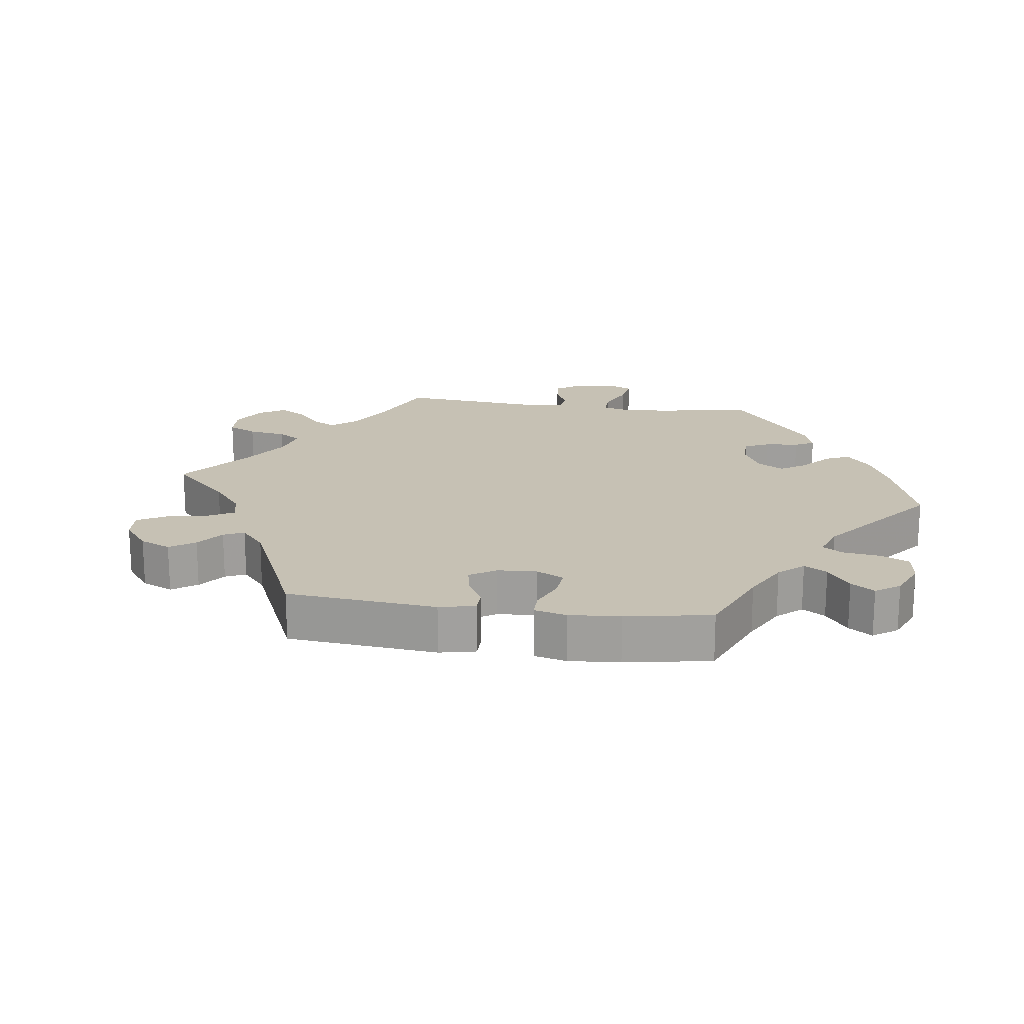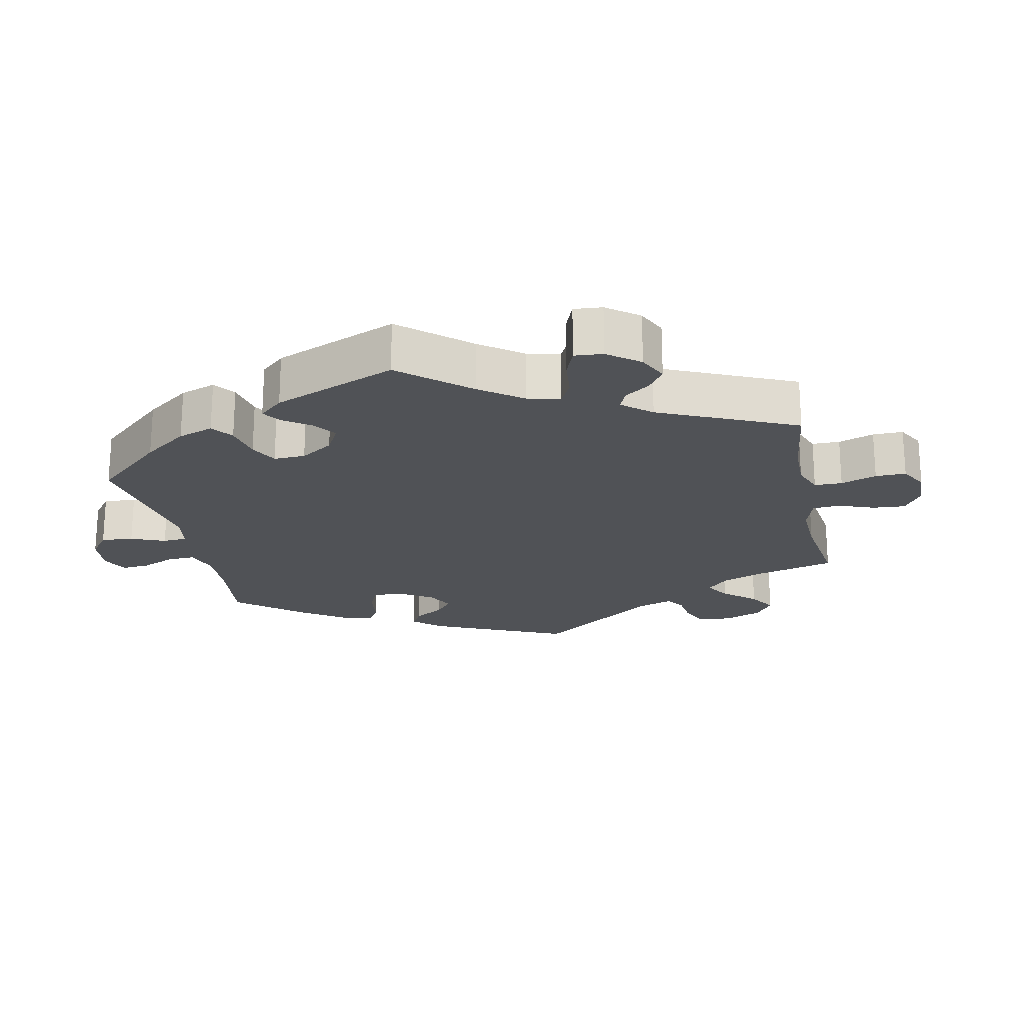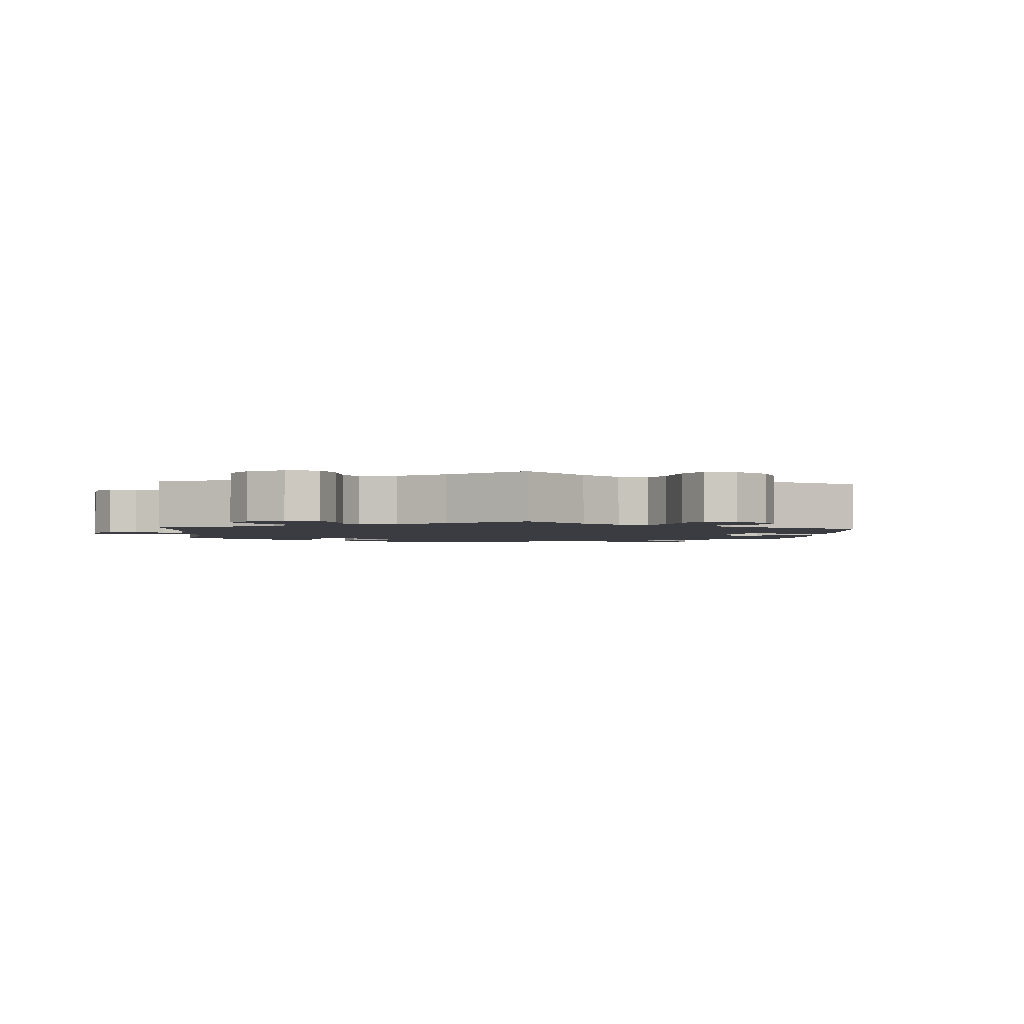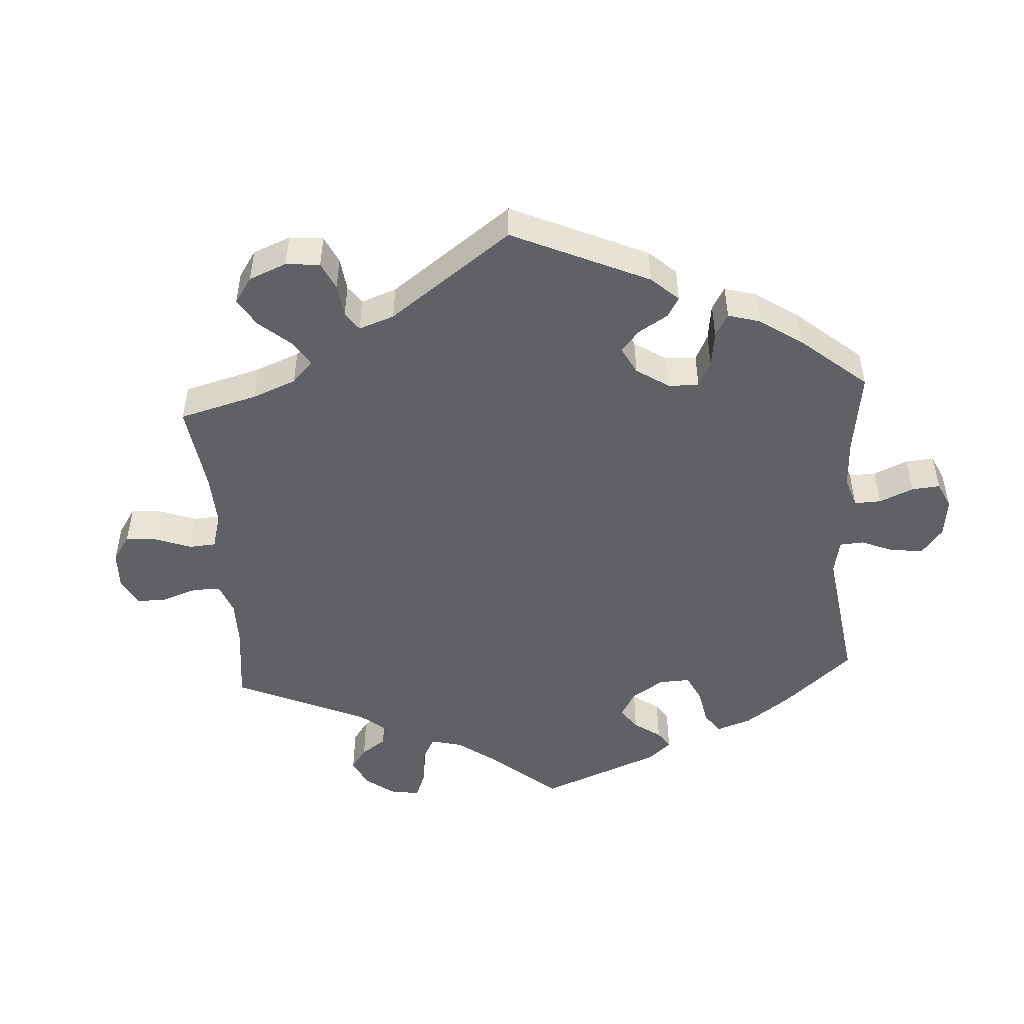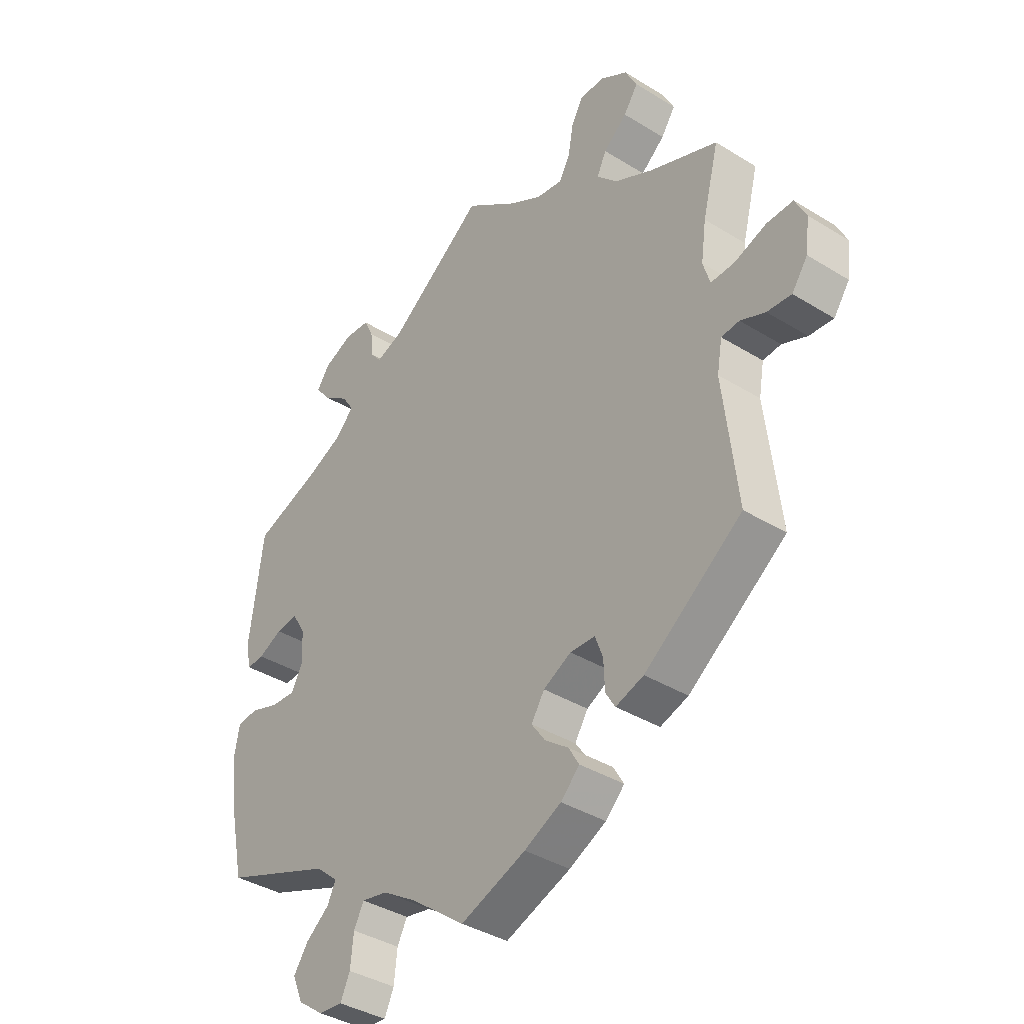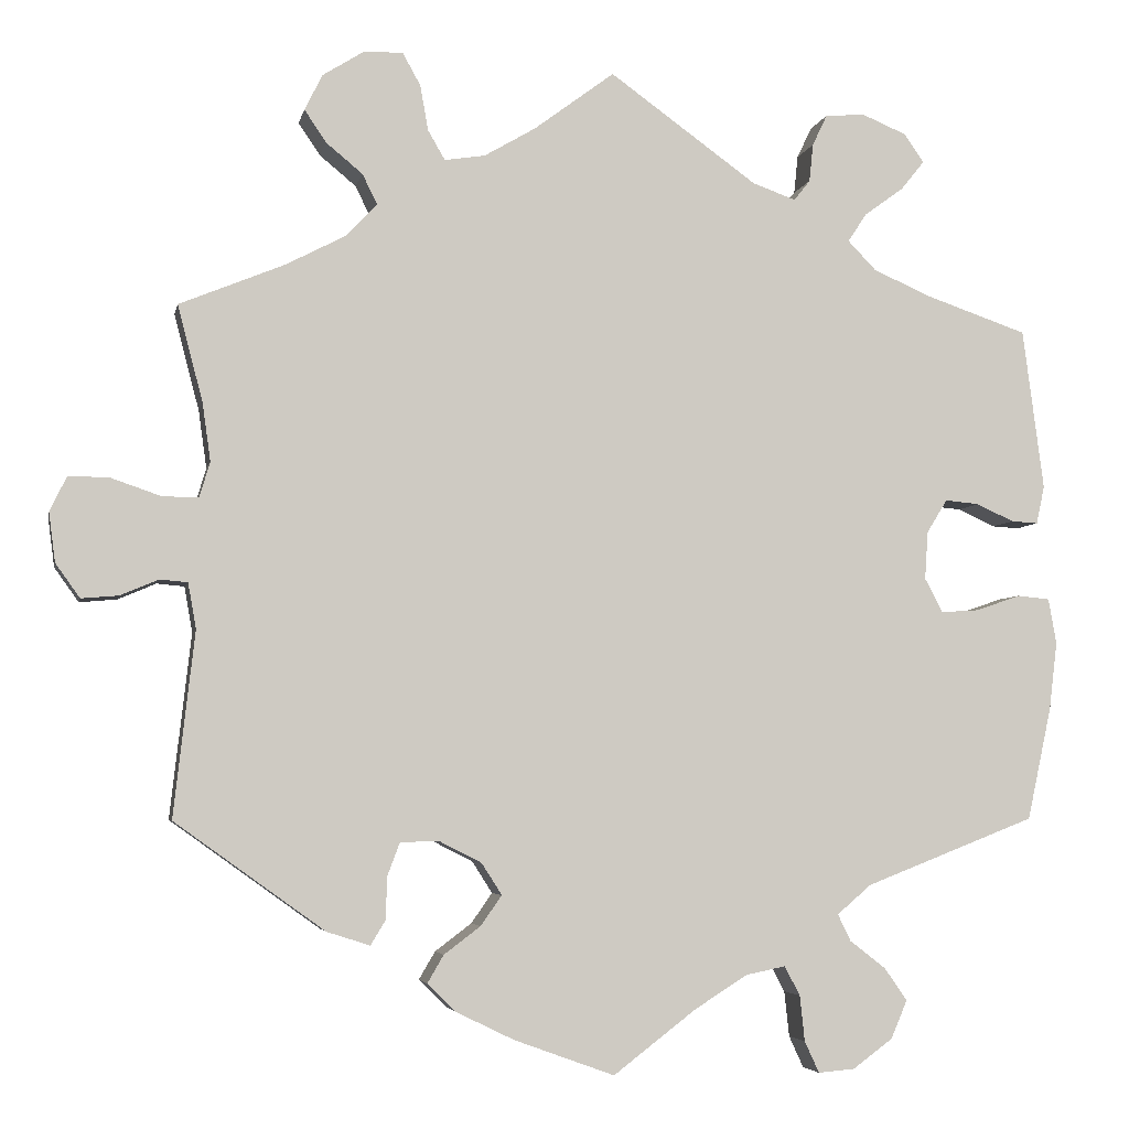
<metadata>
{"format":"obj","ext":"obj","renderer":"f3d","projection":"perspective","resolution":1024,"background":"white","views":[{"elev":18.6,"azim":157.8,"up":"+Y"},{"elev":-20.7,"azim":-48.3,"up":"+Y"},{"elev":-2.2,"azim":55.5,"up":"+Y"},{"elev":-48.4,"azim":123.7,"up":"+Y"},{"elev":-38.4,"azim":52.0,"up":"+Z"},{"elev":-4.6,"azim":168.7,"up":"+Z"}]}
</metadata>
<code>
v -0.341 0.07 0.384
v -0.167 0.07 -0.501
v 0.212 0.07 0.501
v -0.474 0.07 0.088
v 0.554 0.07 0.077
v -0.304 0.07 -0.618
v -0.472 0.07 -0.047
v -0.567 0.07 -0.171
v 0.521 0.07 -0.026
v -0.425 0.07 -0.05
v 0.496 0.07 0.12
v -0.382 0.07 0.561
v 0.299 0.07 -0.46
v -0.255 0.07 0.495
v 0.359 0.07 0.516
v 0.615 0.07 0.098
v 0.281 0.07 -0.43
v -0.406 0.07 0.526
v 0.233 0.07 0.537
v -0.52 0.07 0.067
v -0.527 0.07 -0.028
v -0.577 0.07 -0.088
v 0.314 0.07 0.479
v 0.164 0.07 -0.362
v 0.313 0.07 0.632
v 0.243 0.07 0.593
v 0 0.07 -0.62
v 0.194 0.07 -0.541
v -0.432 0.07 0.092
v 0.296 0.07 0.442
v -0.353 0.07 -0.582
v 0.139 0.07 -0.401
v -0.553 0.07 0.065
v -0.102 0.07 -0.542
v -0.407 0.07 0.051
v -0.306 0.07 0.42
v -0 0.07 0.62
v -0.235 0.07 -0.527
v 0.264 0.07 -0.337
v 0.555 0.07 -0.023
v -0.327 0.07 0.584
v 0.124 0.07 -0.575
v -0.241 0.07 -0.583
v -0.278 0.07 0.58
v 0.165 0.07 -0.438
v 0.335 0.07 0.401
v -0.216 0.07 -0.491
v -0.563 0.07 0.112
v 0.686 0.07 0.056
v -0.403 0.07 -0.008
v 0.23 0.07 -0.506
v -0.412 0.07 0.353
v -0.567 0.07 -0.032
v 0.602 0.07 -0.043
v -0.537 0.07 -0.31
v -0.26 0.07 0.542
v 0.352 0.07 -0.443
v -0.327 0.07 -0.392
v -0.377 0.07 0.49
v -0.285 0.07 -0.428
v -0.301 0.07 -0.461
v 0.279 0.07 -0.377
v -0.182 0.07 0.489
v -0.329 0.07 0.455
v -0.373 0.07 -0.535
v 0.511 0.07 -0.082
v 0.506 0.07 0.191
v 0.217 0.07 -0.335
v 0.537 0.07 -0.31
v 0.648 0.07 -0.047
v 0.678 0.07 -0.005
v 0.099 0.07 0.546
v 0.665 0.07 0.099
v -0.345 0.07 -0.495
v 0.408 0.07 0.363
v -0.537 0.07 0.31
v 0.265 0.07 0.633
v 0.537 0.07 0.31
v 0.386 0.07 0.556
v -0.259 0.07 -0.622
v 0.509 0.07 0.076
v 0.364 0.07 0.6
v -0.235 0.07 0.47
v 0.162 0.07 0.509
v 0.21 0.07 -0.472
v -0.341 -0 0.384
v -0.167 -0 -0.501
v 0.212 -0 0.501
v -0.474 -0 0.088
v 0.554 -0 0.077
v -0.304 -0 -0.618
v -0.472 -0 -0.047
v -0.567 -0 -0.171
v 0.521 -0 -0.026
v -0.425 -0 -0.05
v 0.496 -0 0.12
v -0.382 -0 0.561
v 0.299 -0 -0.46
v -0.255 -0 0.495
v 0.359 -0 0.516
v 0.615 -0 0.098
v 0.281 -0 -0.43
v -0.406 -0 0.526
v 0.233 -0 0.537
v -0.52 -0 0.067
v -0.527 -0 -0.028
v -0.577 -0 -0.088
v 0.314 -0 0.479
v 0.164 -0 -0.362
v 0.313 -0 0.632
v 0.243 -0 0.593
v 0 -0 -0.62
v 0.194 -0 -0.541
v -0.432 -0 0.092
v 0.296 -0 0.442
v -0.353 -0 -0.582
v 0.139 -0 -0.401
v -0.553 -0 0.065
v -0.102 -0 -0.542
v -0.407 -0 0.051
v -0.306 -0 0.42
v -0 -0 0.62
v -0.235 -0 -0.527
v 0.264 -0 -0.337
v 0.555 -0 -0.023
v -0.327 -0 0.584
v 0.124 -0 -0.575
v -0.241 -0 -0.583
v -0.278 -0 0.58
v 0.165 -0 -0.438
v 0.335 -0 0.401
v -0.216 -0 -0.491
v -0.563 -0 0.112
v 0.686 -0 0.056
v -0.403 -0 -0.008
v 0.23 -0 -0.506
v -0.412 -0 0.353
v -0.567 -0 -0.032
v 0.602 -0 -0.043
v -0.537 -0 -0.31
v -0.26 -0 0.542
v 0.352 -0 -0.443
v -0.327 -0 -0.392
v -0.377 -0 0.49
v -0.285 -0 -0.428
v -0.301 -0 -0.461
v 0.279 -0 -0.377
v -0.182 -0 0.489
v -0.329 -0 0.455
v -0.373 -0 -0.535
v 0.511 -0 -0.082
v 0.506 -0 0.191
v 0.217 -0 -0.335
v 0.537 -0 -0.31
v 0.648 -0 -0.047
v 0.678 -0 -0.005
v 0.099 -0 0.546
v 0.665 -0 0.099
v -0.345 -0 -0.495
v 0.408 -0 0.363
v -0.537 -0 0.31
v 0.265 -0 0.633
v 0.537 -0 0.31
v 0.386 -0 0.556
v -0.259 -0 -0.622
v 0.509 -0 0.076
v 0.364 -0 0.6
v -0.235 -0 0.47
v 0.162 -0 0.509
v 0.21 -0 -0.472
f 66 69 57 13
f 9 66 13 17
f 71 70 54 40
f 71 40 9
f 49 71 9
f 5 16 73 49
f 81 5 49 9
f 11 81 9 17
f 75 78 67
f 46 75 67 11
f 30 46 11 17
f 82 79 15 23
f 82 23 30
f 25 82 30
f 19 26 77 25
f 3 19 25 30
f 84 3 30
f 63 37 72
f 83 63 72 84
f 41 44 56 14
f 41 14 83
f 12 41 83
f 64 59 18 12
f 36 64 12 83
f 1 36 83 84
f 33 48 76 52
f 4 20 33 52
f 29 4 52 1
f 35 29 1 84
f 22 53 21 7
f 22 7 10
f 58 55 8 22
f 60 58 22 10
f 31 65 74 61
f 31 61 60
f 6 31 60
f 38 43 80 6
f 47 38 6 60
f 2 47 60 10
f 28 42 27 34
f 45 85 51 28
f 32 45 28 34
f 24 32 34 2
f 30 17 62
f 30 62 39
f 50 35 84 30
f 50 30 39 68
f 2 10 50
f 68 24 2 50
f 98 142 154 151
f 102 98 151 94
f 125 139 155 156
f 94 125 156
f 94 156 134
f 134 158 101 90
f 94 134 90 166
f 102 94 166 96
f 152 163 160
f 96 152 160 131
f 102 96 131 115
f 108 100 164 167
f 115 108 167
f 115 167 110
f 110 162 111 104
f 115 110 104 88
f 115 88 169
f 157 122 148
f 169 157 148 168
f 99 141 129 126
f 168 99 126
f 168 126 97
f 97 103 144 149
f 168 97 149 121
f 169 168 121 86
f 137 161 133 118
f 137 118 105 89
f 86 137 89 114
f 169 86 114 120
f 92 106 138 107
f 95 92 107
f 107 93 140 143
f 95 107 143 145
f 146 159 150 116
f 145 146 116
f 145 116 91
f 91 165 128 123
f 145 91 123 132
f 95 145 132 87
f 119 112 127 113
f 113 136 170 130
f 119 113 130 117
f 87 119 117 109
f 147 102 115
f 124 147 115
f 115 169 120 135
f 153 124 115 135
f 135 95 87
f 135 87 109 153
f 57 142 98 13
f 13 98 102 17
f 17 102 147 62
f 62 147 124 39
f 39 124 153 68
f 68 153 109 24
f 24 109 117 32
f 32 117 130 45
f 45 130 170 85
f 85 170 136 51
f 51 136 113 28
f 28 113 127 42
f 42 127 112 27
f 27 112 119 34
f 34 119 87 2
f 2 87 132 47
f 47 132 123 38
f 38 123 128 43
f 43 128 165 80
f 80 165 91 6
f 6 91 116 31
f 31 116 150 65
f 65 150 159 74
f 74 159 146 61
f 61 146 145 60
f 60 145 143 58
f 58 143 140 55
f 55 140 93 8
f 8 93 107 22
f 22 107 138 53
f 53 138 106 21
f 21 106 92 7
f 7 92 95 10
f 10 95 135 50
f 50 135 120 35
f 35 120 114 29
f 29 114 89 4
f 4 89 105 20
f 20 105 118 33
f 33 118 133 48
f 48 133 161 76
f 76 161 137 52
f 52 137 86 1
f 1 86 121 36
f 36 121 149 64
f 64 149 144 59
f 59 144 103 18
f 18 103 97 12
f 12 97 126 41
f 41 126 129 44
f 44 129 141 56
f 56 141 99 14
f 14 99 168 83
f 83 168 148 63
f 63 148 122 37
f 37 122 157 72
f 72 157 169 84
f 84 169 88 3
f 3 88 104 19
f 19 104 111 26
f 26 111 162 77
f 77 162 110 25
f 25 110 167 82
f 82 167 164 79
f 79 164 100 15
f 15 100 108 23
f 23 108 115 30
f 30 115 131 46
f 46 131 160 75
f 75 160 163 78
f 78 163 152 67
f 67 152 96 11
f 11 96 166 81
f 81 166 90 5
f 5 90 101 16
f 16 101 158 73
f 73 158 134 49
f 49 134 156 71
f 71 156 155 70
f 70 155 139 54
f 54 139 125 40
f 40 125 94 9
f 9 94 151 66
f 66 151 154 69
f 69 154 142 57

</code>
